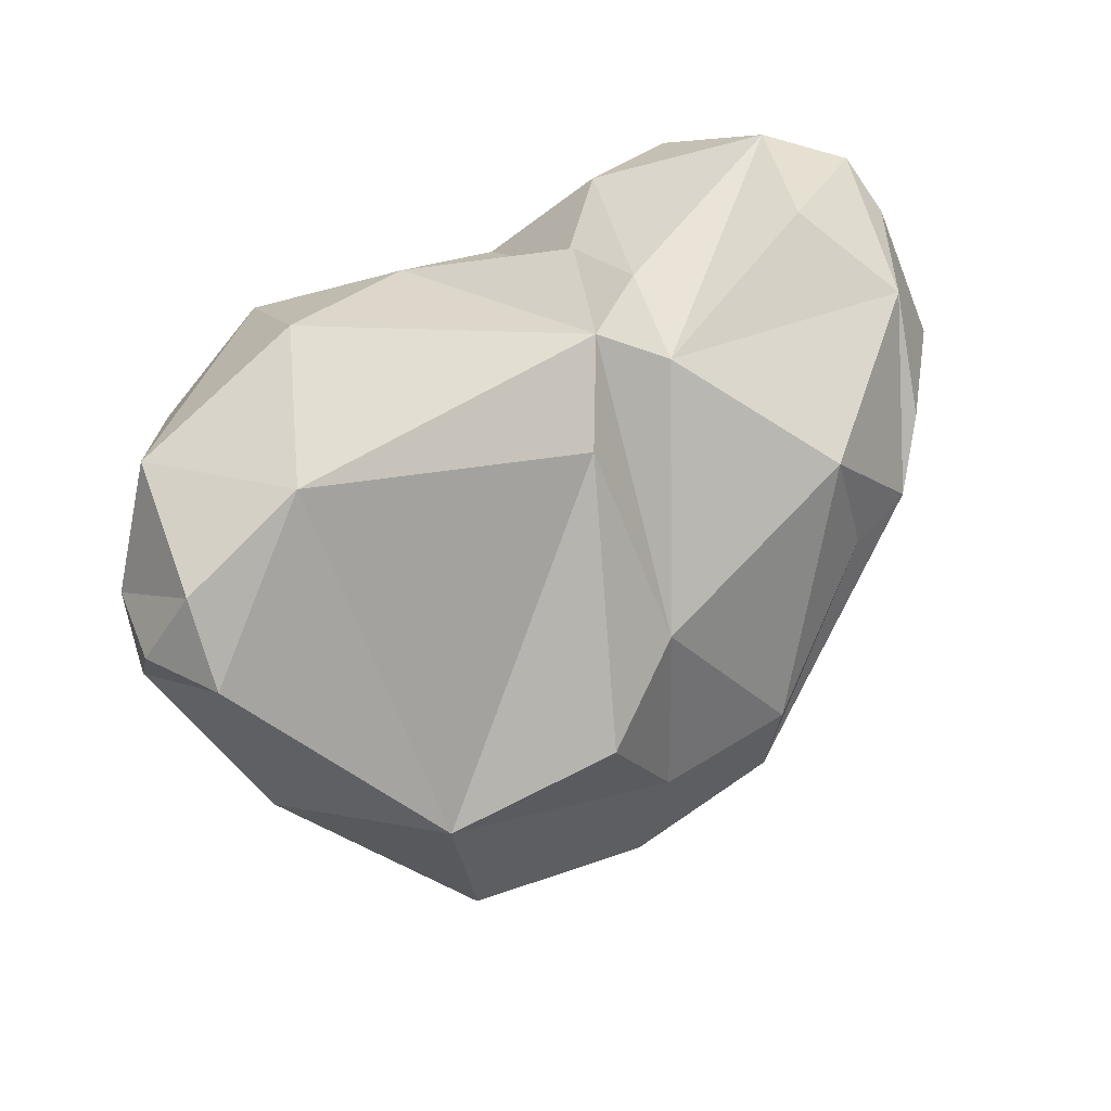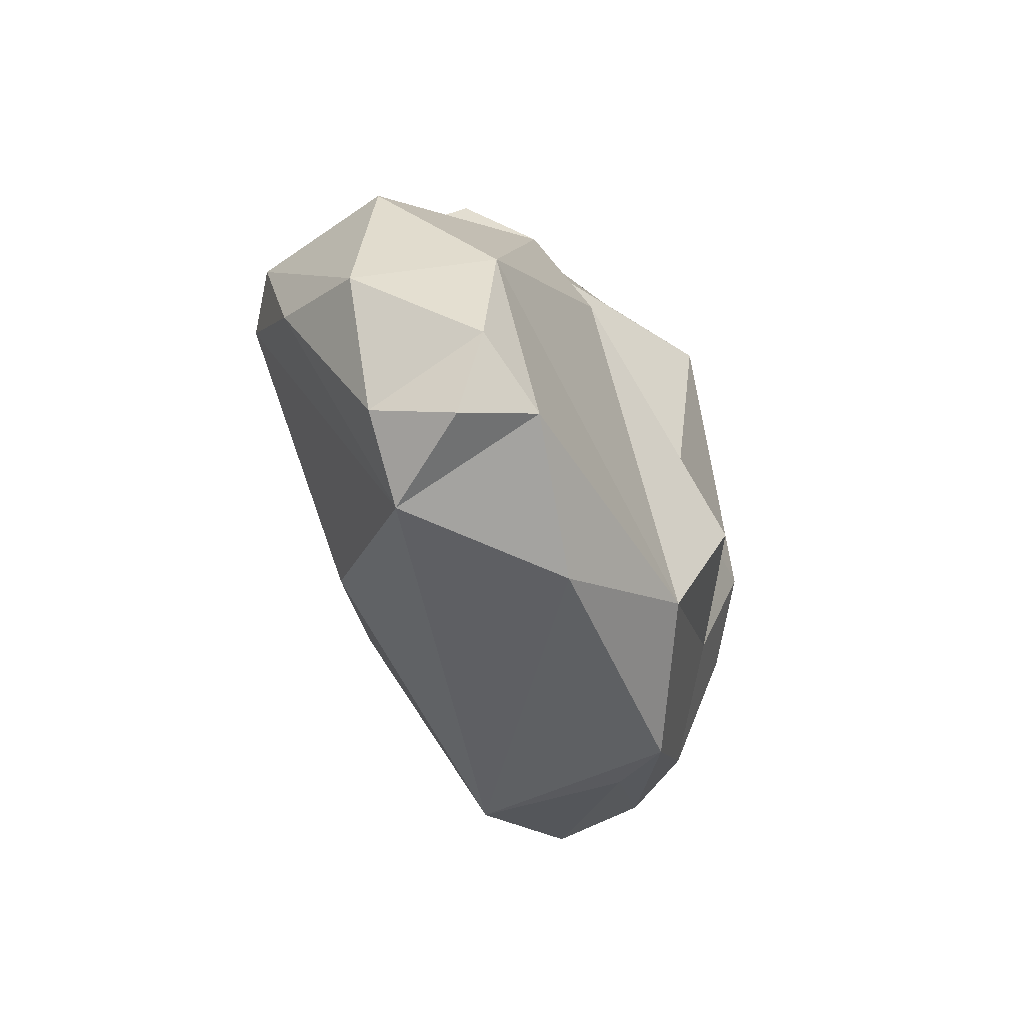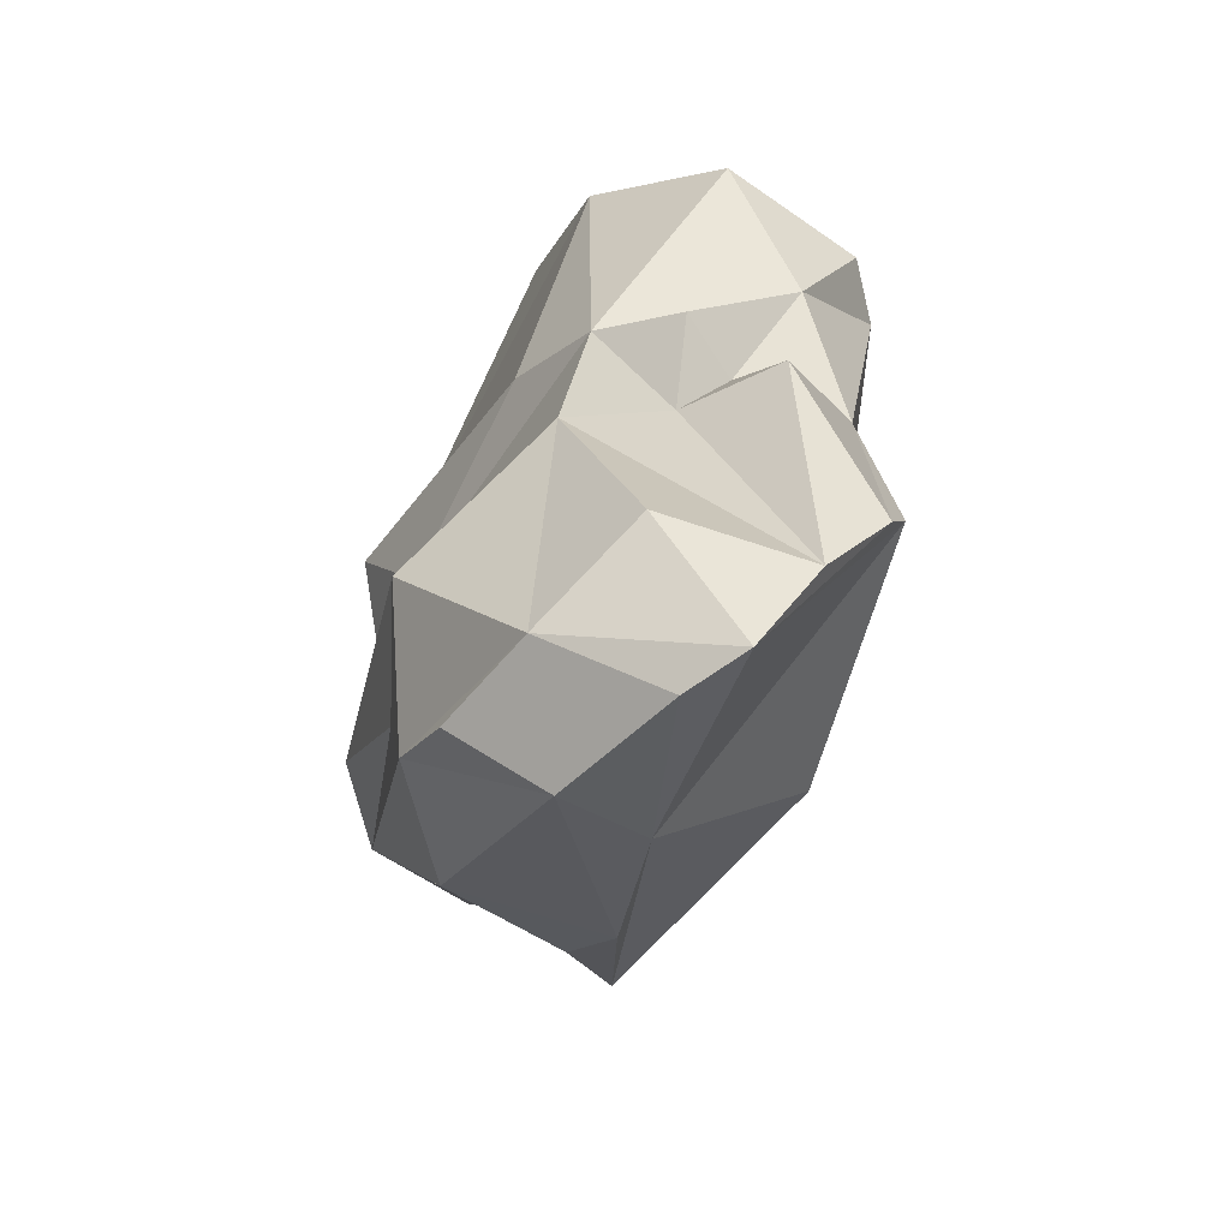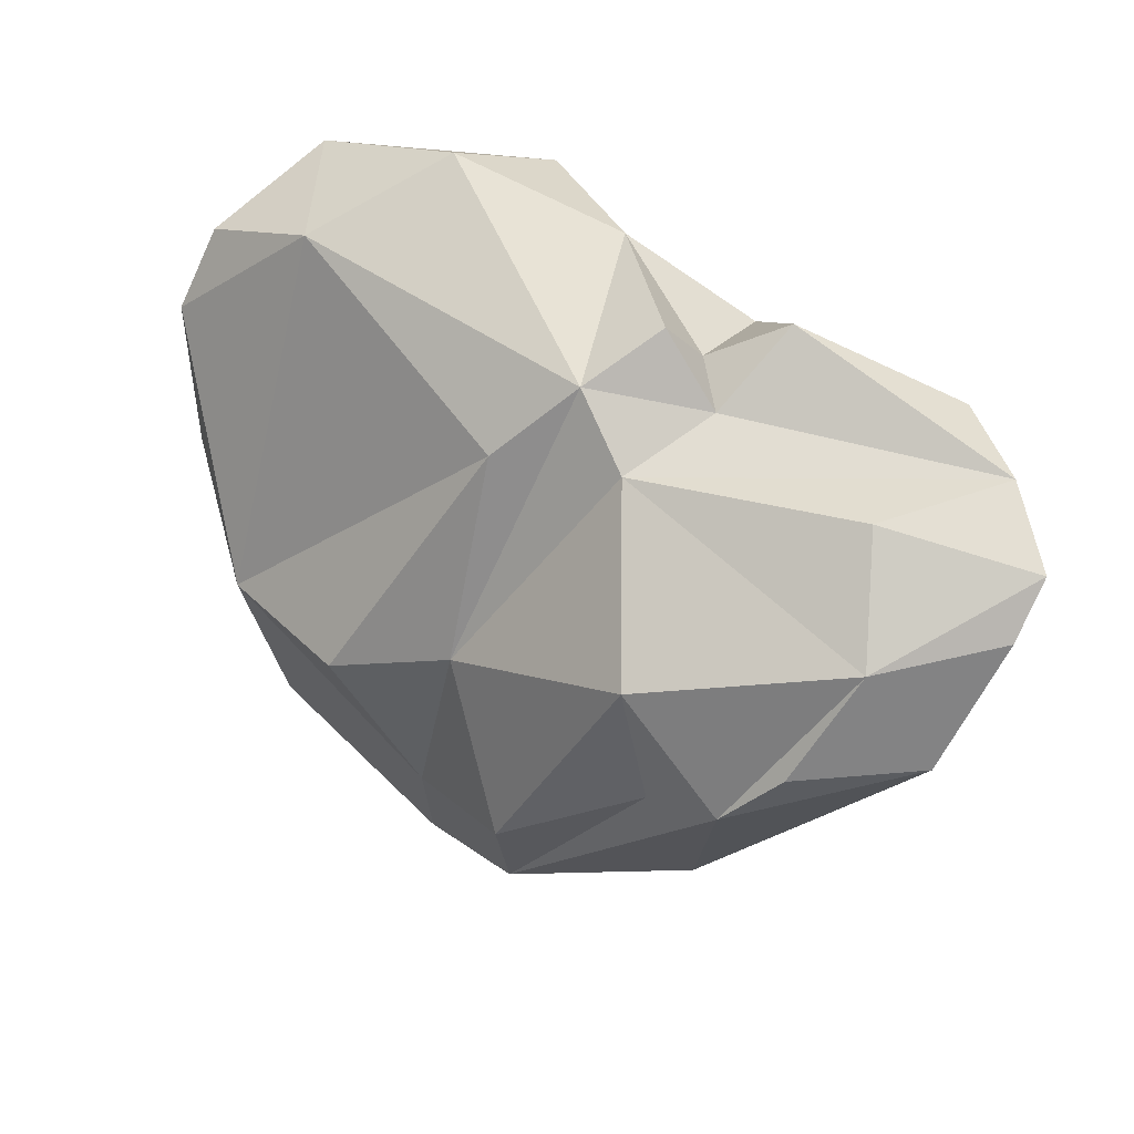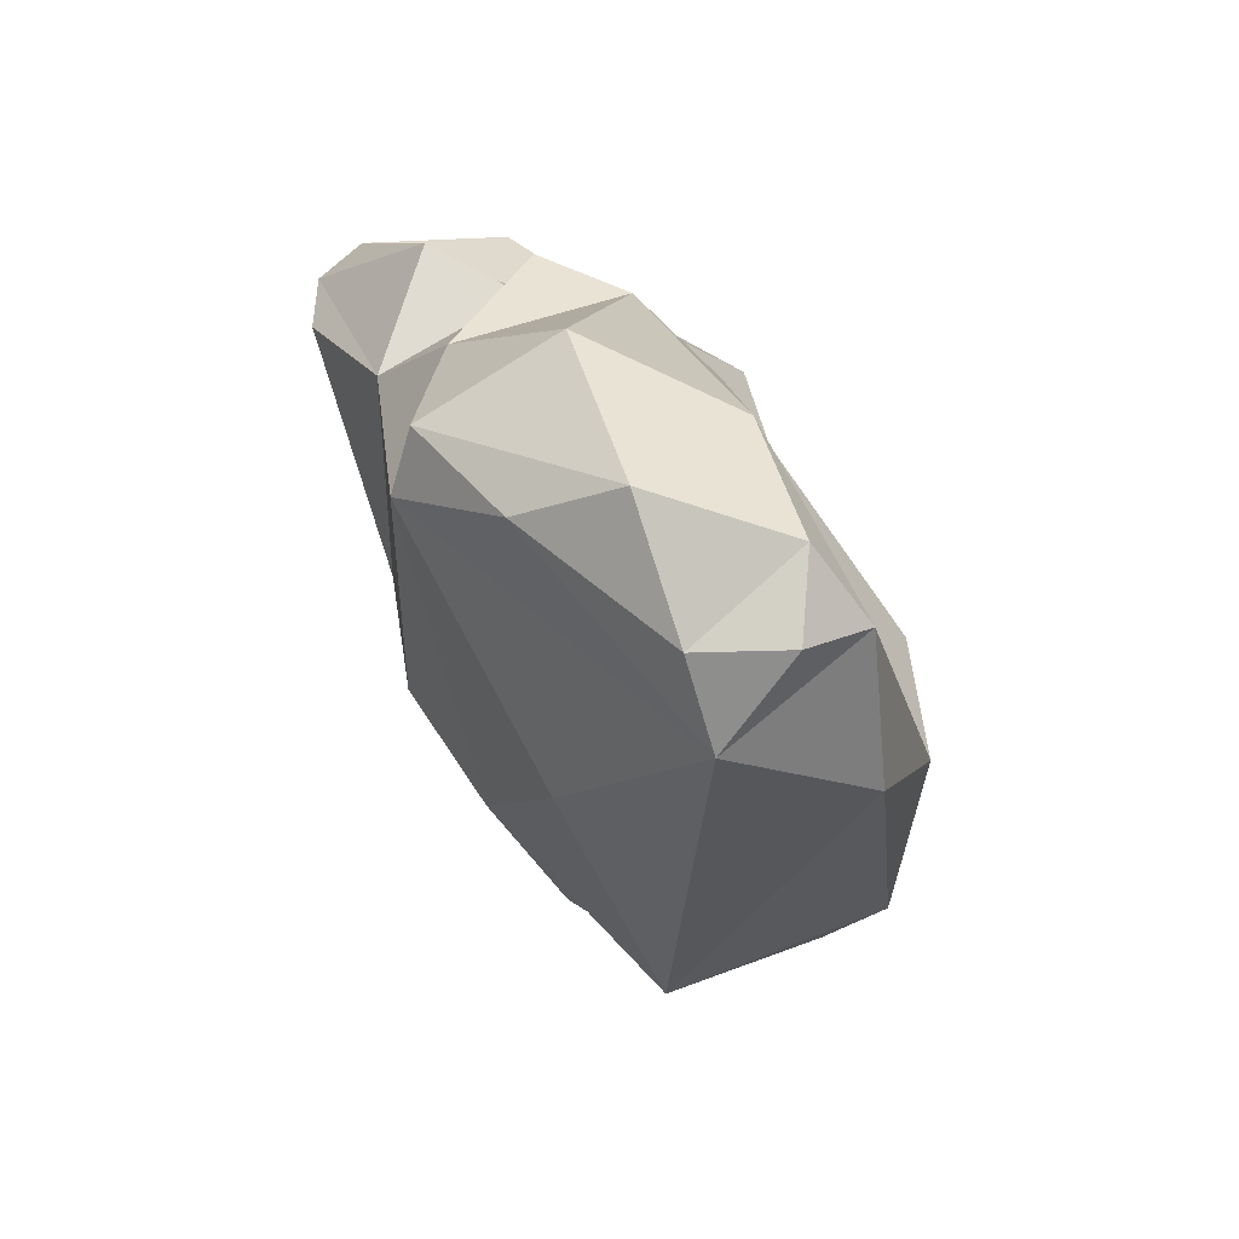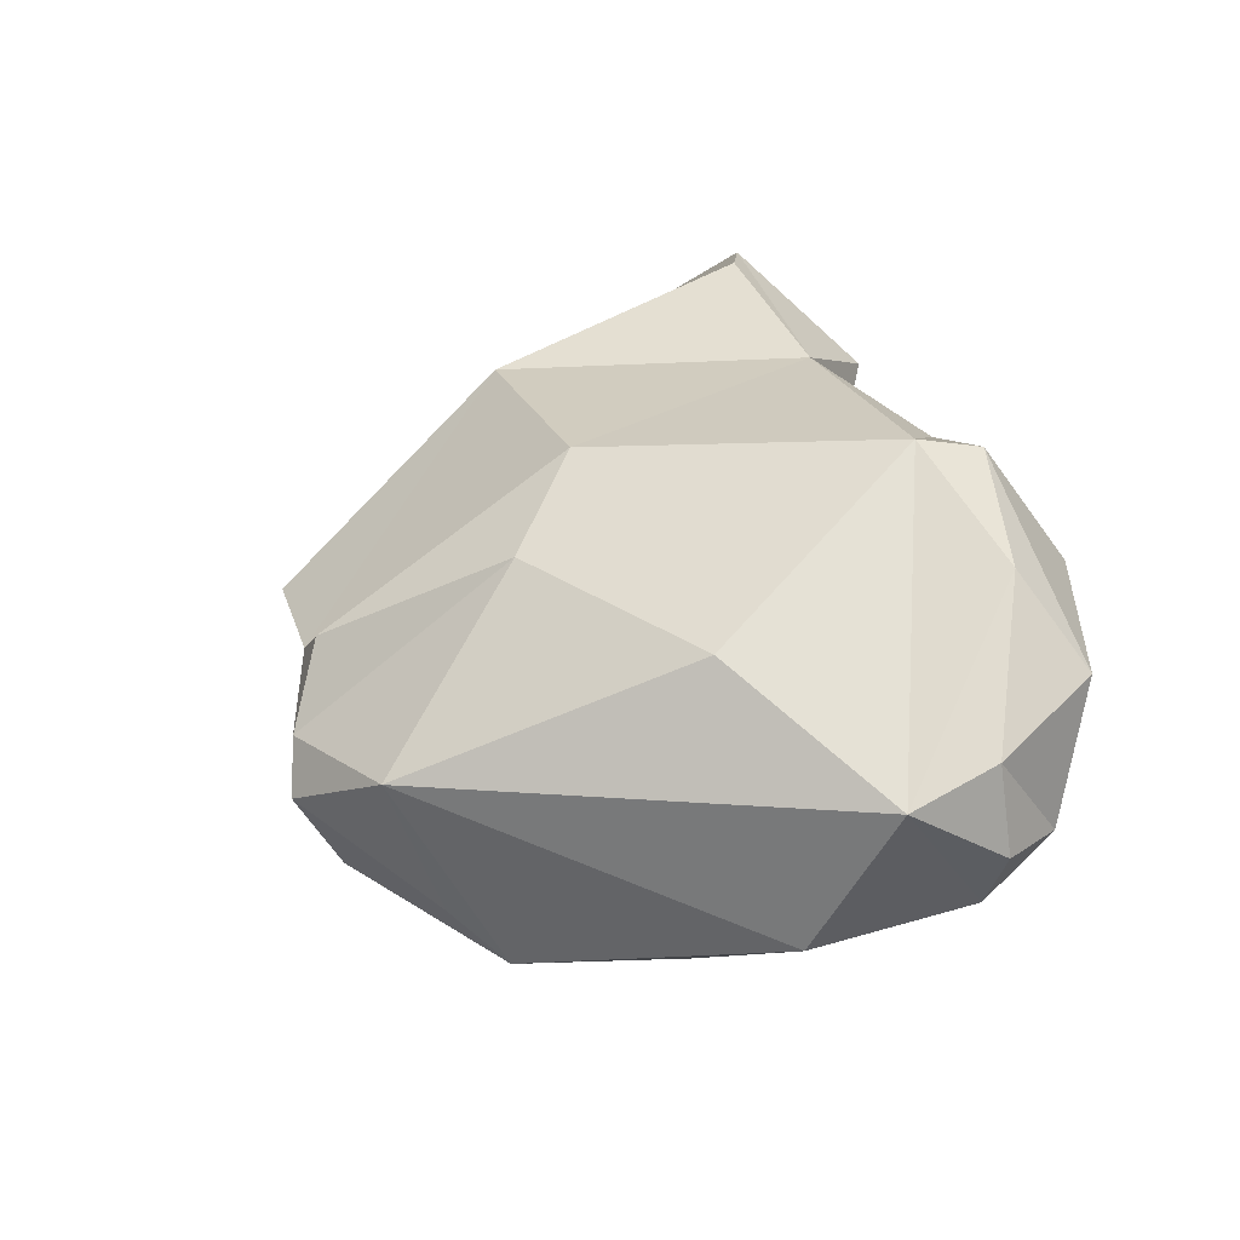
<metadata>
{"format":"obj","ext":"obj","renderer":"f3d","projection":"perspective","resolution":1024,"background":"white","views":[{"elev":46.8,"azim":141.6,"up":"+Y"},{"elev":9.6,"azim":95.5,"up":"+Y"},{"elev":30.0,"azim":-92.0,"up":"+Y"},{"elev":50.8,"azim":-143.6,"up":"+Y"},{"elev":23.5,"azim":72.4,"up":"+Y"},{"elev":34.2,"azim":67.9,"up":"+Z"}]}
</metadata>
<code>
v -0.6888 0.2462 0.1121
v 0.01158 -0.4422 -0.4954
v 0.4407 -0.2726 -0.4554
v 0.06544 0.3006 0.1537
v -0.5708 0.2693 -0.1091
v 0.3042 -0.6241 -0.3535
v 0.6217 0.2754 0.06042
v -0.04127 -0.2807 0.2043
v -0.6613 -0.1889 -0.1039
v -0.6223 -0.02778 -0.3872
v -0.3678 0.06303 -0.4564
v -0.02407 -0.1345 -0.4441
v -0.3482 -0.683 -0.1479
v -0.1281 -0.7068 -0.1199
v -0.435 -0.5495 -0.2191
v 0.2847 0.2641 0.2622
v 0.2642 0.1562 0.2883
v 0.7122 0.07887 0.0184
v 0.013 0.1874 -0.2814
v -0.1928 -0.5246 -0.5195
v -0.8058 0.1979 0.01326
v 0.03377 -0.6599 -0.451
v -0.2548 0.2595 -0.05373
v -0.1423 0.361 -0.03354
v 0.4392 -0.2459 0.1132
v 0.1642 -0.2049 -0.5323
v -0.5459 -0.1256 -0.4481
v -0.4266 -0.1489 -0.4651
v -0.7889 -0.0294 -0.2367
v -0.5322 -0.4515 -0.1461
v -0.05928 -0.7028 -0.05299
v 0.7558 0.08227 -0.1241
v -0.8124 0.1333 -0.07855
v -0.1583 0.1885 0.209
v -0.1966 0.2232 -0.2196
v 0.3763 -0.547 -0.4278
v 0.0251 -0.7733 -0.1691
v 0.09361 -0.8001 -0.2372
v 0.3386 0.3959 0.0588
v 0.1098 -0.7293 -0.3748
v -0.132 -0.6981 -0.2244
v -0.1734 0.2664 0.02956
v -0.1261 -0.6836 -0.3724
v -0.2901 0.3505 0.0982
v -0.4514 0.1822 0.2489
v 0.267 -0.7027 -0.1128
v -0.0808 0.3056 -0.1688
v 0.7038 0.07561 -0.2446
v -0.1926 -0.3602 -0.5522
v -0.6714 0.1448 -0.2673
v -0.4444 -0.2614 0.1339
v 0.6592 -0.1897 -0.2879
v 0.7203 -0.07143 -0.02369
v 0.09873 -0.4254 0.1204
v -0.4829 -0.3885 -0.4014
v 0.4803 0.2982 -0.1559
v 0.6879 0.1989 -0.1568
v 0.5016 0.2029 0.1897
v -0.5476 0.2325 0.216
f 12 35 47
f 24 42 4
f 39 4 16
f 30 15 13
f 1 21 59
f 32 53 48
f 2 49 12
f 45 21 9
f 17 34 8
f 25 54 46
f 13 14 51
f 3 52 36
f 9 51 45
f 27 10 50
f 5 1 35
f 35 23 47
f 4 47 24
f 37 14 41
f 16 4 17
f 1 44 23
f 15 14 13
f 40 41 22
f 6 38 40
f 6 46 38
f 16 17 58
f 58 17 53
f 52 46 36
f 36 46 6
f 32 57 18
f 18 57 7
f 56 19 47
f 47 19 12
f 41 40 38
f 34 4 42
f 44 42 23
f 44 34 42
f 20 43 41 15
f 41 43 22
f 55 20 15
f 5 35 50
f 35 11 50
f 44 1 59
f 34 45 51
f 55 15 30
f 59 45 34
f 4 34 17
f 59 34 44
f 39 16 7
f 41 38 37
f 38 46 37
f 14 37 31
f 59 21 45
f 22 36 40
f 48 57 32
f 57 56 7
f 56 47 39
f 24 47 23
f 42 24 23
f 35 1 23
f 21 50 33
f 21 5 50
f 1 5 21
f 8 54 17
f 53 17 25
f 48 53 52
f 48 52 3
f 48 3 56
f 19 3 26
f 3 19 56
f 12 26 2
f 19 26 12
f 35 12 11
f 49 11 12
f 28 27 11
f 11 49 28
f 29 27 55
f 27 29 10
f 29 33 50 10
f 21 33 9
f 9 33 29
f 34 51 8
f 46 54 37
f 54 8 31
f 31 37 54
f 46 52 53
f 3 36 22 2
f 22 20 49 2
f 27 20 55
f 20 28 49
f 29 30 9
f 51 9 13
f 8 51 14
f 31 8 14
f 9 30 13
f 29 55 30
f 27 28 20
f 46 53 25
f 27 50 11
f 26 3 2
f 53 32 18
f 17 54 25
f 56 39 7
f 6 40 36
f 43 20 22
f 58 18 7
f 18 58 53
f 41 14 15
f 39 47 4
f 57 48 56
f 7 16 58

</code>
